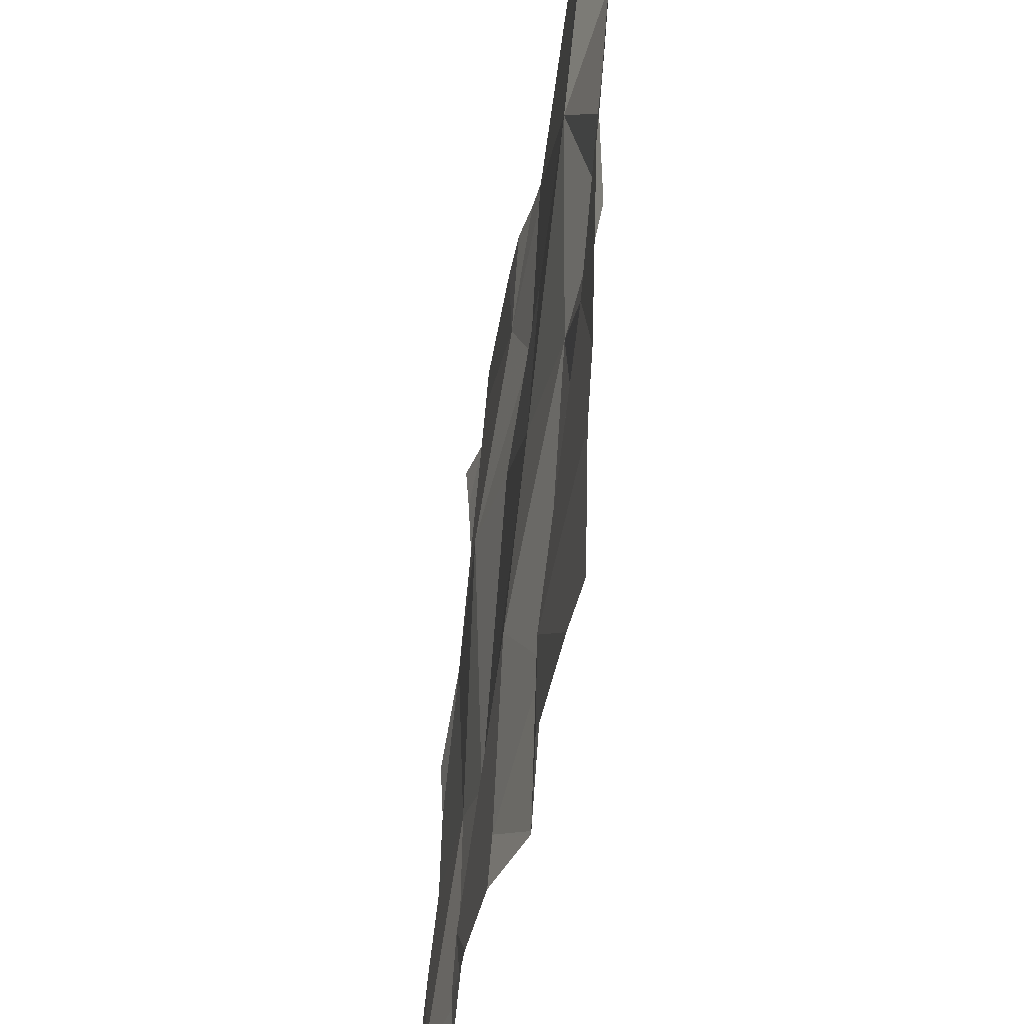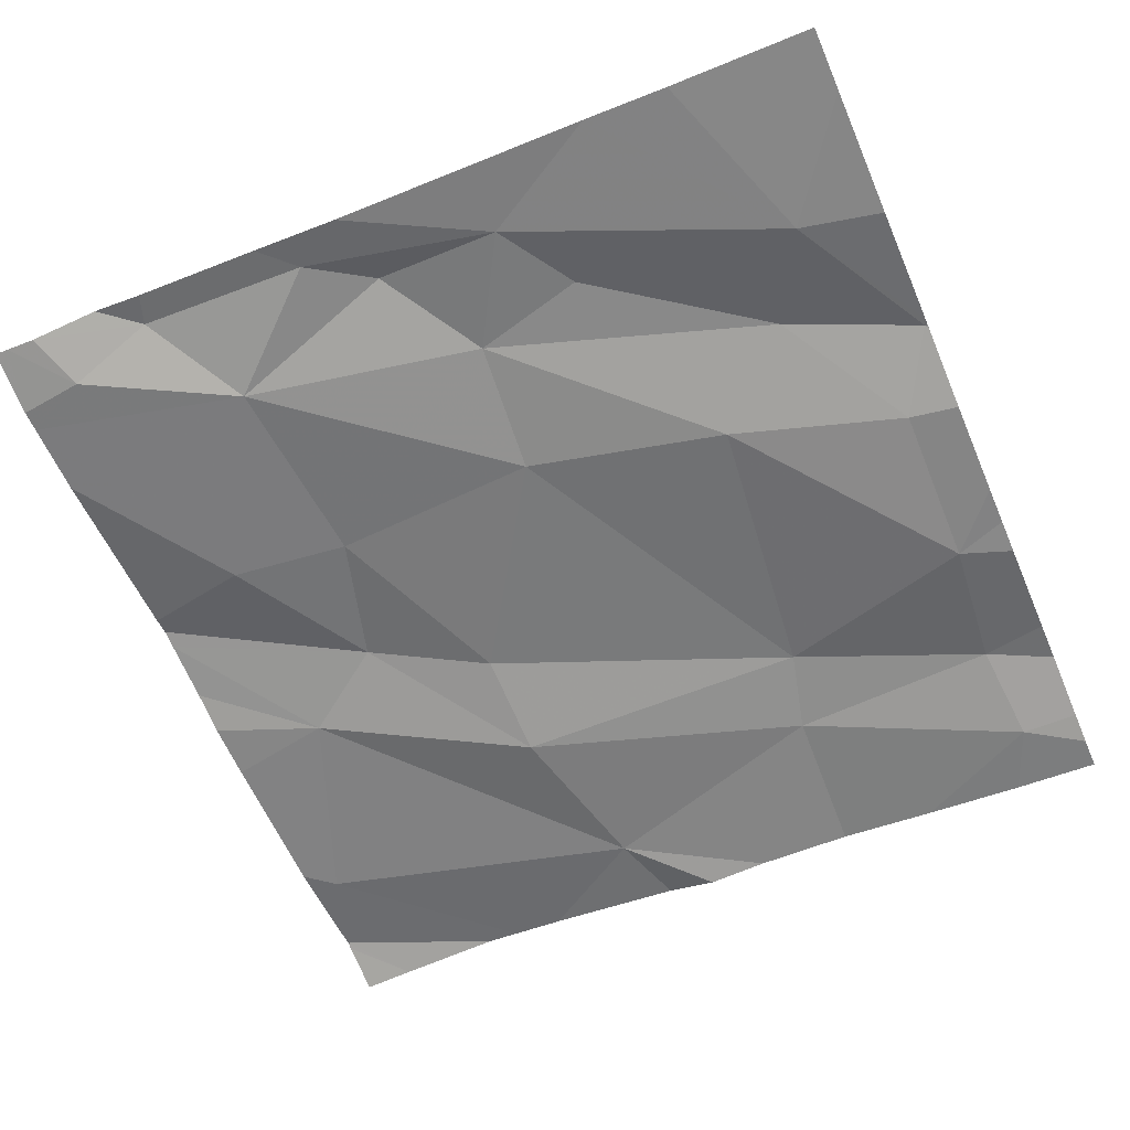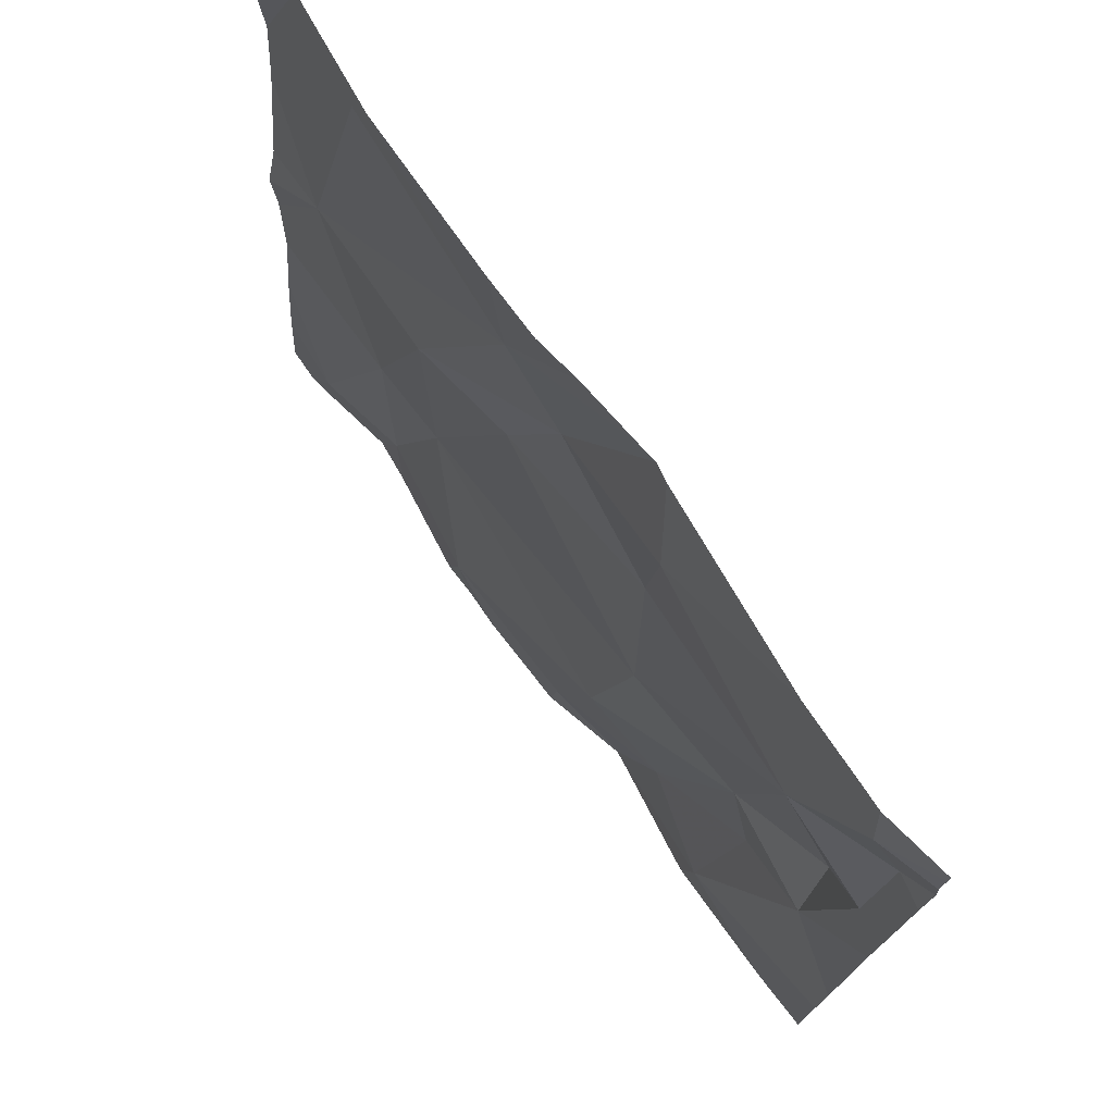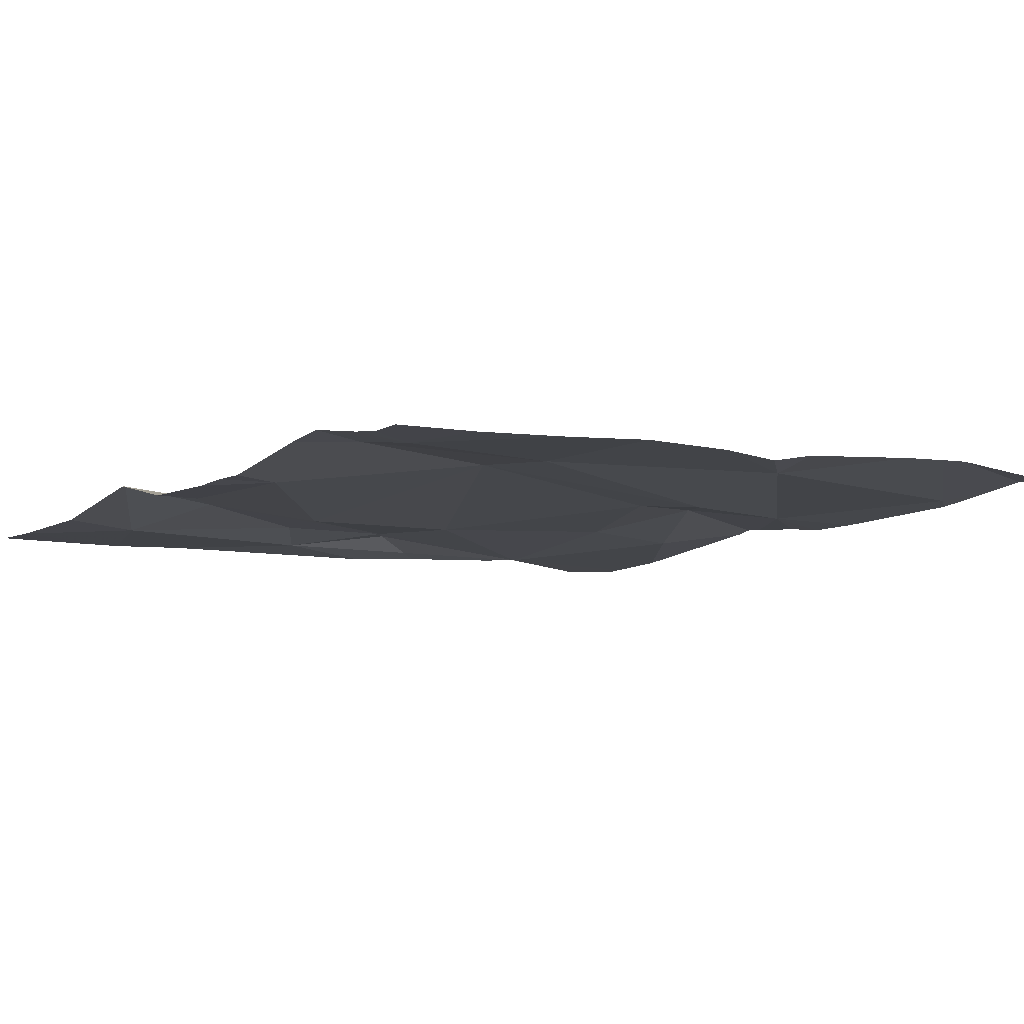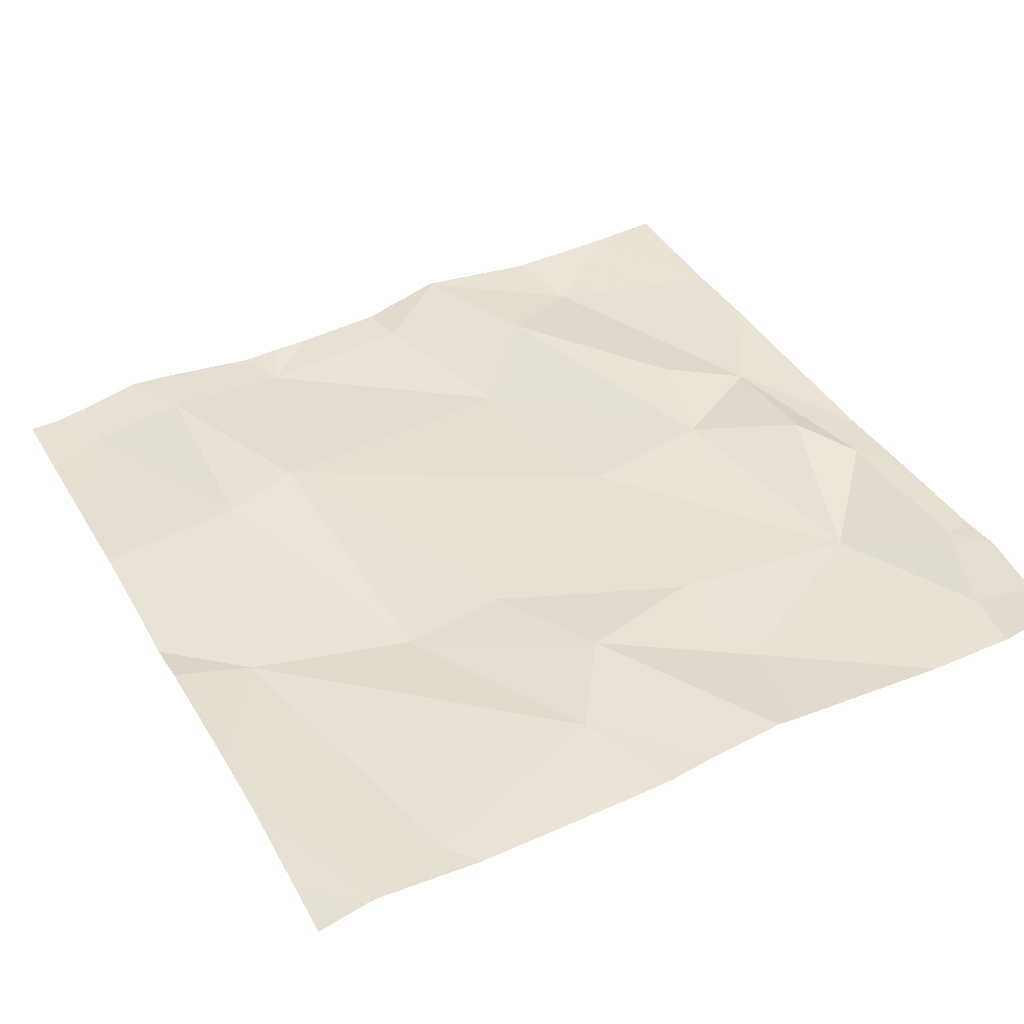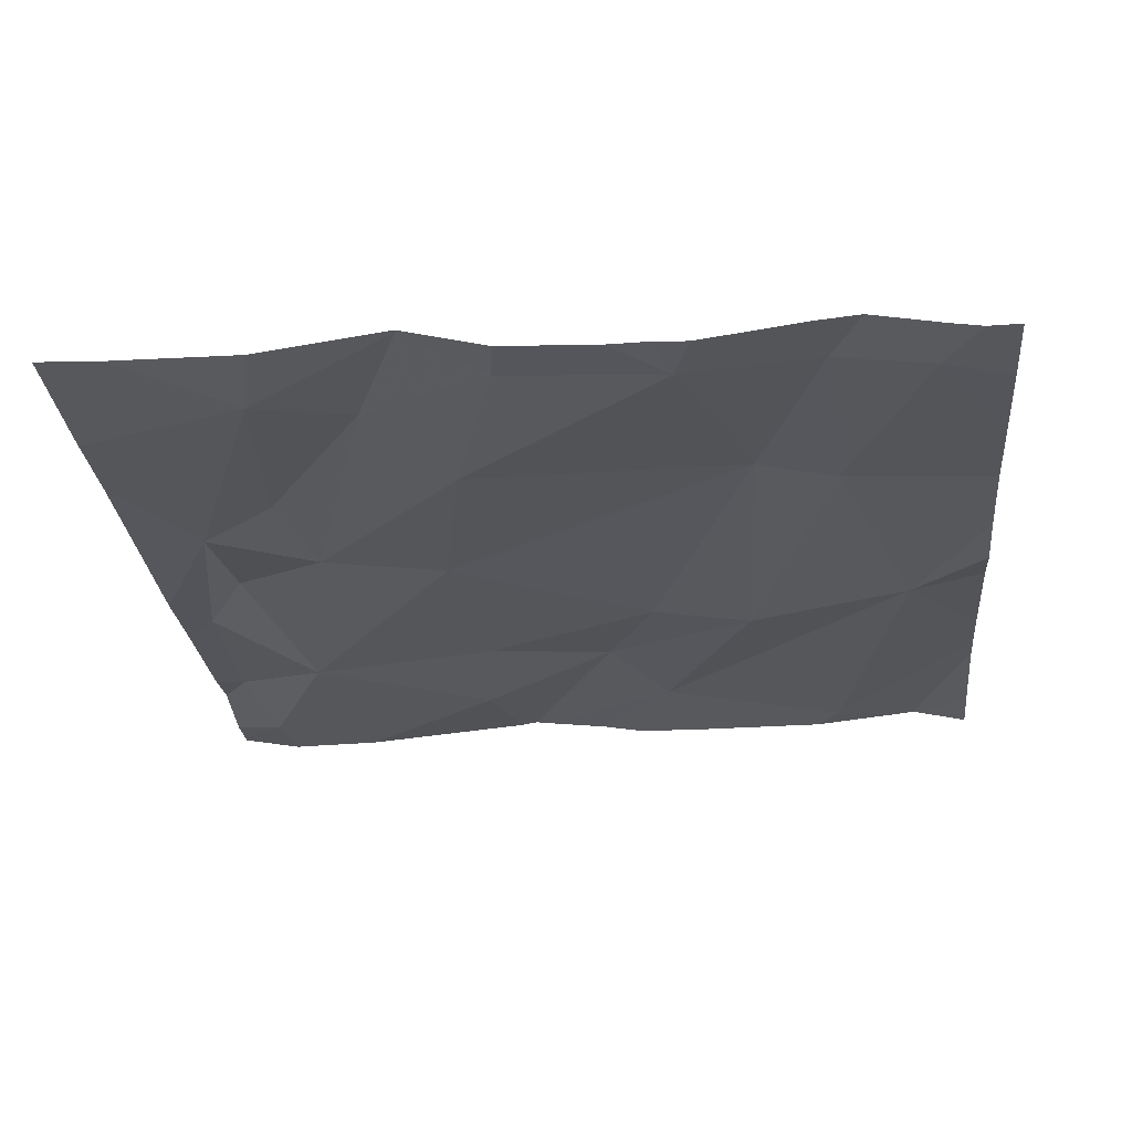
<metadata>
{"format":"obj","ext":"obj","renderer":"f3d","projection":"perspective","resolution":1024,"background":"white","views":[{"elev":-40.9,"azim":-98.7,"up":"+Y"},{"elev":-60.9,"azim":-66.8,"up":"+Z"},{"elev":75.2,"azim":-125.1,"up":"+Y"},{"elev":-10.1,"azim":54.4,"up":"+Z"},{"elev":43.3,"azim":152.2,"up":"+Z"},{"elev":-29.6,"azim":5.5,"up":"+Z"}]}
</metadata>
<code>
v -120.2 274.7 501.1
v -120.1 275.2 501.1
v -120.6 274.7 501.1
v -120.9 275.6 501.1
v -120.5 275.6 501.1
v -120.1 274.7 501.1
v -120.3 274.9 501.1
v -120.3 275.3 501.1
v -120.8 275.1 501.1
v -120.6 275.1 501.1
v -120.4 275.3 501.1
v -120.8 275.6 501.1
v -120.2 274.7 501.1
v -120.1 274.7 501.1
v -120.6 274.7 501.1
v -120.6 274.7 501.1
v -120.4 275.6 501.1
v -120.5 274.7 501.1
v -120.3 274.7 501.1
v -120.6 275.6 501.1
v -120.6 274.9 501.1
v -120.2 275 501.1
v -120.8 274.7 501.1
v -120.6 274.7 501.1
v -120.5 274.7 501.1
v -120.6 275.5 501.1
v -120.4 275.5 501.1
v -120.5 275.4 501.1
v -120.7 274.8 501.1
v -120.8 275 501.1
v -120.2 275.6 501.1
v -120.4 274.7 501.1
v -120.8 275.4 501.1
v -120.2 274.7 501.1
v -120.9 275 501.1
v -120.6 275.4 501.1
v -120.6 275.6 501.1
v -120 275.1 501.1
v -120 275.2 501.1
v -120 275.3 501.1
v -120 275.4 501.1
v -120.9 275.2 501.1
v -120 275.4 501.1
v -120 275.1 501.1
v -120.9 275.3 501.1
v -120.9 275.5 501.1
v -120.9 275.4 501.1
v -121 275.1 501.1
v -121 275.2 501.1
v -120.1 275.6 501.1
v -120.6 275.6 501.1
v -121 275.6 501.1
v -121 275.6 501.1
v -121 275.4 501.1
v -121 275.3 501.1
v -121 274.9 501.1
v -121 274.8 501.1
v -121 275.5 501.1
v -120 275.6 501.1
v -120.1 275.6 501.1
v -120 274.7 501.1
v -120.2 275.6 501.1
v -120 274.9 501.1
v -120 275 501.1
v -120.3 274.7 501.1
v -120.4 274.7 501.1
v -120.8 274.7 501.1
v -120.9 274.7 501.1
v -121 274.7 501.1
v -120.1 274.7 501.1
v -120 274.7 501.1
v -120.4 275.6 501.1
v -120 275.6 501.1
v -120.1 275.6 501.1
v -120.9 275.6 501.1
v -121 275.6 501.1
v -121 275.6 501.1
f 72 27 62
f 65 19 66
f 43 31 41
f 11 7 8
f 7 19 13
f 10 11 36
f 7 22 8
f 25 18 24
f 4 26 12
f 62 31 50
f 33 9 10
f 29 23 3
f 10 9 21
f 13 14 22
f 8 2 27
f 11 10 7
f 14 13 34
f 32 18 25
f 18 3 24
f 21 18 19
f 20 28 37
f 37 27 5
f 18 21 29
f 2 8 22
f 15 23 67
f 51 26 28
f 22 14 63
f 27 28 8
f 28 27 37
f 29 30 23
f 30 35 23
f 28 11 8
f 44 22 64
f 31 27 2
f 33 36 26
f 32 19 18
f 31 2 40
f 51 28 20
f 10 21 7
f 9 30 29
f 29 21 9
f 27 31 62
f 35 30 9
f 22 7 13
f 10 36 33
f 11 28 36
f 28 26 36
f 19 7 21
f 1 19 65
f 3 18 29
f 35 42 45
f 12 26 51
f 60 59 74
f 45 47 54
f 6 14 34
f 9 42 35
f 49 45 55
f 41 31 40
f 42 33 45
f 23 35 56
f 46 47 33
f 47 46 53
f 42 9 33
f 33 47 45
f 46 33 4
f 48 35 49
f 1 13 19
f 49 35 45
f 31 43 60
f 68 57 69
f 44 2 22
f 52 46 75
f 53 46 52
f 4 33 26
f 34 13 1
f 54 47 58
f 55 45 54
f 40 2 39
f 56 35 48
f 38 2 44
f 15 3 23
f 57 23 56
f 17 27 72
f 39 2 38
f 58 47 53
f 61 14 70
f 16 3 15
f 63 14 61
f 5 27 17
f 64 22 63
f 24 3 16
f 66 19 32
f 67 23 68
f 68 23 57
f 50 31 60
f 60 43 59
f 70 14 6
f 71 61 70
f 74 59 73
f 75 46 4
f 76 52 75
f 77 52 76

</code>
